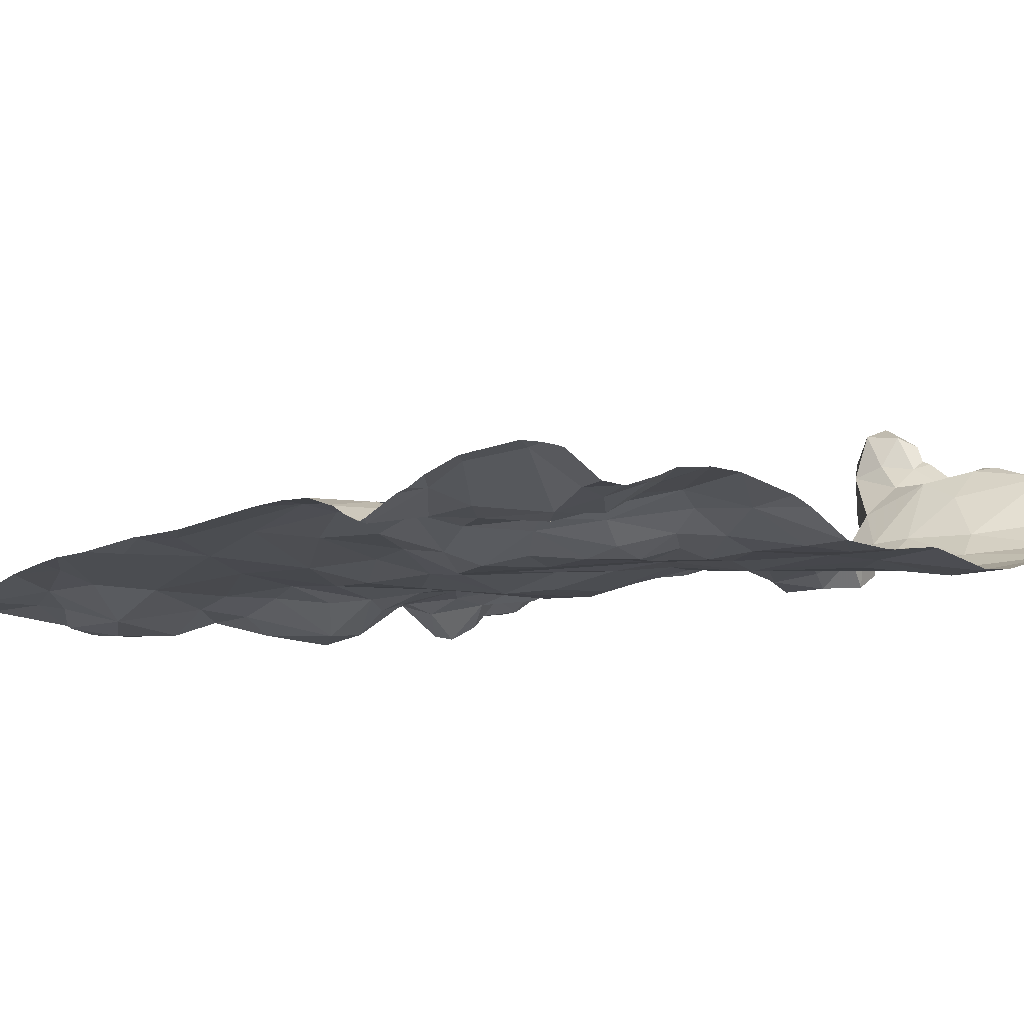
<metadata>
{"format":"obj","ext":"obj","renderer":"f3d","projection":"perspective","resolution":1024,"background":"white","views":[{"elev":-16.1,"azim":-45.6,"up":"+Z"}]}
</metadata>
<code>
v -45.78 -77.57 0.4442
v -45.55 -77.8 0.4676
v -45.57 -77.59 0.6188
v -48.51 -78.26 -0.577
v -48.77 -78.11 -0.5836
v -48.81 -78.28 -0.4785
v -48.47 -75.18 -0.4133
v -48.87 -75.28 -0.413
v -48.19 -75.57 -0.364
v -46.58 -78.5 -0.4991
v -49.1 -76.66 -0.6178
v -48.67 -76.73 -0.5408
v -48.79 -76.4 -0.5266
v -48.69 -78.6 -0.5129
v -48.17 -78.85 -0.6473
v -49.34 -73.53 -0.5417
v -49.56 -73.84 -0.5276
v -48.01 -73.72 0.09481
v -48.12 -73.48 0.02579
v -48.31 -73.64 -0.09046
v -45.58 -76.77 0.02693
v -48.53 -74.16 -0.5081
v -48.19 -74.4 -0.5601
v -48.34 -74.04 -0.4395
v -49.28 -77.04 -0.6749
v -49.16 -77.31 -0.6411
v -48.87 -77.19 -0.6343
v -49.83 -78.14 -0.6829
v -50.02 -77.71 -0.5999
v -50.43 -78.06 -0.5113
v -50.03 -77.18 -0.4819
v -50 -77.1 -0.4744
v -50.08 -77.2 -0.4836
v -50.22 -77.23 -0.5597
v -50.12 -77.24 -0.5101
v -50.18 -77.11 -0.4847
v -50.11 -77.03 -0.456
v -49.8 -77.53 -0.5883
v -49.68 -77.97 -0.6712
v -49.53 -77.82 -0.5676
v -50.4 -73.5 -0.4848
v -48.48 -77.65 -0.6052
v -48.11 -77.47 -0.5078
v -47.73 -73.9 0.066
v -47.53 -73.79 -0.04444
v -47.72 -73.43 0.08748
v -46.03 -74.31 0.1566
v -46.1 -74.5 0.2803
v -45.85 -74.3 0.2684
v -49.31 -78.21 -0.4864
v -49.56 -78.2 -0.6292
v -49.43 -78.55 -0.5129
v -47.44 -77 -0.3535
v -47.68 -77.28 -0.447
v -47.09 -77.04 -0.2783
v -49.83 -76.22 -0.4552
v -49.32 -76.4 -0.4604
v -49.25 -76.08 -0.4503
v -50.31 -76.63 -0.4279
v -46.22 -76.26 0.06578
v -46.42 -76.36 0.1416
v -46.31 -76.49 0.09709
v -50.37 -77.73 -0.5728
v -48.19 -77.11 -0.5179
v -48.39 -76.81 -0.508
v -48.86 -76.16 -0.4881
v -48.6 -75.8 -0.4668
v -49 -75.73 -0.4938
v -47.23 -74.98 -0.2025
v -47.5 -75 -0.2031
v -47.13 -75.33 -0.09961
v -50.48 -75.3 -0.4082
v -50.37 -75.54 -0.4311
v -47.84 -76.19 -0.4721
v -47.73 -75.57 -0.2711
v -48.17 -75.33 -0.3412
v -47.66 -77.77 -0.5377
v -46.9 -77.79 -0.3975
v -50.14 -75.97 -0.4289
v -47.06 -74.07 0.1879
v -46.76 -74.28 -0.0676
v -46.62 -74.09 0.1547
v -46.41 -77.31 -0.1847
v -46.39 -77.87 -0.2755
v -46.16 -77.64 -0.04747
v -49.09 -74.13 -0.4132
v -48.99 -73.73 -0.5138
v -49.67 -78.38 -0.704
v -49.77 -78.77 -0.6328
v -50.41 -78.51 -0.5331
v -50.08 -76.66 -0.4375
v -47.88 -78.67 -0.6249
v -46.45 -78.23 -0.3998
v -47.33 -76.63 -0.2428
v -47.75 -76.51 -0.4967
v -47.03 -78.16 -0.4688
v -46.38 -75.97 0.04682
v -46.68 -75.9 0.1632
v -49.88 -77.09 -0.4906
v -48.97 -77.83 -0.6464
v -49.13 -77.89 -0.533
v -49.89 -78.56 -0.6977
v -46.02 -76.79 -0.2102
v -46.3 -76.9 -0.2074
v -45.94 -77.04 -0.2125
v -48.31 -76.28 -0.5381
v -45.57 -78.76 0.01069
v -45.77 -78.8 -0.1967
v -47.52 -75.62 -0.1879
v -47.59 -76.17 -0.3682
v -47.13 -75.85 0.1096
v -46.24 -74.56 0.09385
v -46.42 -74.53 -0.03846
v -46.52 -74.79 0.06129
v -45.92 -76.24 0.1794
v -46 -76.43 0.0837
v -48.65 -73.74 -0.3309
v -50.07 -78.57 -0.6839
v -46.23 -74.76 0.4054
v -47.5 -73.26 0.08101
v -48.33 -77.97 -0.6275
v -48.08 -73.24 -0.0705
v -47.87 -73.34 -0.07432
v -46.58 -74.96 0.2255
v -45.69 -75 0.3909
v -45.54 -74.81 0.392
v -47.92 -73.58 0.1254
v -46.96 -75.24 -0.1659
v -46.86 -75.3 -0.1041
v -46.72 -75.14 0.06213
v -46.93 -74.47 -0.2703
v -47.2 -74.46 -0.344
v -47.23 -74.67 -0.4065
v -47.07 -73.63 0.277
v -49.93 -73.43 -0.4081
v -46.04 -73.93 0.4104
v -45.58 -73.89 0.6538
v -46.13 -73.69 0.5838
v -46.45 -73.65 0.4594
v -46.35 -73.85 0.3827
v -46.9 -74.7 -0.01012
v -46.74 -74.9 -0.008266
v -46.68 -73.55 0.4298
v -46.31 -73.51 0.4756
v -45.91 -75.71 0.2343
v -46.21 -75.32 0.3838
v -46.39 -75.65 0.01567
v -47.63 -78.34 -0.539
v -45.61 -78.1 0.4863
v -45.56 -77 -0.1097
v -45.79 -77.31 0.1254
v -45.68 -77.17 0.2852
v -46.59 -77.08 -0.2137
v -46.68 -76.87 -0.1566
v -46.72 -75.11 0.4397
v -46.15 -77.14 -0.162
v -45.91 -77.27 -0.02891
v -46.73 -77.43 -0.2892
v -50.1 -77.45 -0.6242
v -50.46 -77.34 -0.7149
v -49.9 -77.27 -0.5269
v -45.68 -77.29 0.8988
v -45.56 -76.09 0.2192
v -47.11 -74.79 -0.314
v -45.96 -78.27 -0.0646
v -46.14 -78.33 -0.2468
v -49.51 -75.09 -0.4096
v -49.11 -74.43 -0.3757
v -49.65 -74.37 -0.4186
v -46.13 -73.29 0.5431
v -46.52 -75.33 0.3281
v -46.37 -75.13 0.4313
v -46.76 -75.35 0.1526
v -46.6 -73.24 0.5135
v -46.12 -75.2 0.4801
v -46.65 -73.8 0.4218
v -47.06 -73.84 0.283
v -45.94 -74.8 0.5486
v -46.19 -74.94 0.4725
v -47.18 -78.38 -0.4903
v -46.13 -76.62 -0.03878
v -48.8 -74.27 -0.4374
v -47.93 -77.36 -0.4897
v -49.42 -75.64 -0.4597
v -47.95 -77.85 -0.5444
v -48.2 -78.21 -0.5993
v -47.99 -74.98 -0.3223
v -48.14 -74.71 -0.5272
v -48.24 -75.04 -0.4269
v -49.07 -73.31 -0.4677
v -49.41 -77.65 -0.5324
v -49.02 -78.37 -0.4296
v -45.86 -76.63 0.0316
v -48.75 -77.81 -0.6782
v -48.59 -77.98 -0.6111
v -46.47 -74.94 0.4533
v -49.34 -77.52 -0.5671
v -48.96 -77.58 -0.673
v -48.22 -78.61 -0.6454
v -50.04 -73.72 -0.3809
v -47.4 -75.39 -0.1097
v -47.35 -74.16 0.05979
v -47.59 -74.17 -0.01156
v -47.4 -74.32 -0.1157
v -45.99 -74.14 0.2302
v -46.25 -74.2 0.02303
v -48.99 -74.96 -0.3776
v -47 -74.34 -0.2305
v -48.65 -73.4 -0.1999
v -46.16 -76 0.03322
v -47.07 -76.68 -0.1341
v -48.81 -73.94 -0.4277
v -47 -74.89 -0.1226
v -47.31 -73.78 0.00442
v -47.38 -73.97 0.02193
v -46.5 -75.7 -0.007341
v -46.57 -75.52 0.06788
v -46.15 -77.41 -0.04047
v -46.1 -77.87 -0.04277
v -48.4 -73.34 -0.06678
v -46.74 -74.45 -0.112
v -46.71 -75.7 0.005748
v -49.47 -76.91 -0.6024
v -49.74 -76.65 -0.4956
v -49.96 -75.34 -0.4301
v -47.67 -75.17 -0.2078
v -49.65 -77.26 -0.5512
v -45.75 -76.46 0.232
v -46.5 -74.3 -0.04128
v -47.73 -74.42 -0.2048
v -47.7 -74.71 -0.2303
v -47.52 -74.45 -0.169
v -47.84 -74.21 -0.1769
v -45.96 -77.45 0.2287
v -45.72 -77.2 0.6017
v -47.87 -76.72 -0.5201
v -45.9 -75.96 0.1333
v -45.8 -75.51 0.425
v -45.76 -75.35 0.5005
v -47.95 -74 -0.0613
v -48.86 -74.65 -0.3837
v -48.43 -74.73 -0.5857
v -45.65 -73.62 0.6881
v -45.83 -74.62 0.4197
v -48.18 -76.6 -0.5426
v -48.05 -74.23 -0.4443
v -49.95 -74.1 -0.387
v -50.28 -74.2 -0.3692
v -49.75 -73.48 -0.4128
v -47.11 -76.45 -0.03522
v -47.36 -73.58 0.08035
v -46.73 -78.81 -0.5505
v -45.68 -77.18 -0.181
v -47.49 -74.73 -0.272
v -47.83 -74.53 -0.303
v -47.09 -75.65 0.07528
v -45.54 -76.23 0.2948
v -45.81 -77.82 0.4102
v -45.61 -75.84 0.2307
v -46.76 -76.36 0.1227
v -46.8 -76.17 0.1647
v -46.78 -75.53 -0.09938
v -45.8 -74.13 0.4126
v -45.83 -78.08 0.2579
v -45.97 -73.52 0.6319
v -45.94 -73.24 0.6463
v -45.69 -74.44 0.4719
v -45.68 -77.4 0.6524
v -45.52 -75.56 0.4541
v -45.6 -77.49 0.8646
v -45.64 -74.63 0.4211
v -45.87 -75.12 0.4934
v -48.64 -74.96 -0.4311
v -45.78 -73.34 0.6153
v -50.35 -74.98 -0.4216
v -45.55 -78.86 -0.04698
v -49.38 -78.86 -0.4806
v -45.72 -78.86 -0.1969
v -48.65 -78.86 -0.483
v -49.1 -78.86 -0.4536
v -49.65 -78.86 -0.5444
v -49.36 -78.86 -0.4771
v -46.73 -78.86 -0.5495
v -47.8 -78.86 -0.6271
v -48.16 -78.86 -0.6465
v -48.49 -78.86 -0.5206
v -50.07 -78.86 -0.7322
v -45.8 -78.86 -0.2315
v -50.24 -78.86 -0.7445
v -49.11 -78.86 -0.4523
v -45.92 -78.86 -0.2935
v -45.96 -78.86 -0.3186
v -50.06 -78.86 -0.7328
v -46.75 -78.86 -0.5513
v -47.7 -78.86 -0.6135
v -50.03 -78.86 -0.7206
v -49.79 -78.86 -0.6199
v -49.39 -78.86 -0.4836
v -46.04 -78.86 -0.3519
v -46.45 -78.86 -0.4952
v -48.15 -78.86 -0.6466
v -46.68 -78.86 -0.5425
v -47.44 -78.86 -0.5528
v -47.24 -78.86 -0.5168
v -46.93 -78.86 -0.5397
v -47.31 -78.86 -0.5237
v -48.18 -78.86 -0.6378
v -46.23 -73.22 0.5215
v -46.88 -73.22 0.4621
v -46.57 -73.22 0.51
v -45.62 -73.22 0.8536
v -47.1 -73.22 0.3603
v -48.84 -73.22 -0.3093
v -45.94 -73.22 0.6658
v -48.52 -73.22 -0.1141
v -47.45 -73.22 0.1235
v -47.68 -73.22 0.06873
v -46.6 -73.22 0.5057
v -45.8 -73.22 0.7425
v -49.52 -73.22 -0.4641
v -49.32 -73.22 -0.4841
v -46.37 -73.22 0.4845
v -47.74 -73.22 0.01499
v -48.04 -73.22 -0.09035
v -47.89 -73.22 -0.1277
v -47.83 -73.22 -0.02244
v -46.08 -73.22 0.6172
v -48.12 -73.22 -0.07158
v -46.14 -73.22 0.5835
v -49.57 -73.22 -0.454
v -50.48 -73.22 -0.4982
v -50.36 -73.22 -0.4905
v -48.08 -73.22 -0.07291
v -49.91 -73.22 -0.4545
v -50.15 -73.22 -0.4559
v -49.54 -73.22 -0.4557
v -46.64 -73.22 0.5096
v -46.17 -73.22 0.5502
v -46.82 -73.22 0.4824
v -45.72 -73.22 0.7849
v -45.69 -73.22 0.8035
v -48.35 -73.22 -0.07205
v -47.56 -73.22 0.07412
v -48.64 -73.22 -0.1778
v -49.5 -73.22 -0.4681
v -49.14 -73.22 -0.4601
v -49.03 -73.22 -0.4323
v -50.51 -78.1 -0.5056
v -50.51 -78.22 -0.5095
v -50.51 -74 -0.4031
v -50.51 -77.12 -0.5785
v -50.51 -77.38 -0.7024
v -50.51 -75.61 -0.434
v -50.51 -76.9 -0.4891
v -50.51 -78.55 -0.5235
v -50.51 -78.07 -0.5129
v -50.51 -77.22 -0.6502
v -50.51 -73.22 -0.4936
v -50.51 -73.48 -0.4919
v -50.51 -77.09 -0.567
v -50.51 -77.1 -0.5683
v -50.51 -74.48 -0.3793
v -50.51 -74.54 -0.3849
v -50.51 -76.42 -0.4439
v -50.51 -73.96 -0.4111
v -50.51 -77.72 -0.6028
v -50.51 -75.33 -0.4101
v -50.51 -73.26 -0.4991
v -50.51 -77.34 -0.7111
v -50.51 -75.29 -0.4048
v -50.51 -74.3 -0.3846
v -50.51 -78.81 -0.6116
v -50.51 -75.18 -0.4041
v -50.51 -77.63 -0.6147
v -50.51 -78.86 -0.6308
v -50.51 -78.82 -0.6135
v -50.51 -77.84 -0.557
v -50.51 -75.74 -0.4426
v -50.51 -78.7 -0.5672
v -50.51 -74.78 -0.4002
v -50.51 -78.7 -0.5696
v -50.51 -74.02 -0.4021
v -50.51 -76.77 -0.4714
v -50.51 -76.67 -0.457
v -45.5 -73.24 0.9239
v -45.5 -76.22 0.304
v -45.5 -78.81 0.03257
v -45.5 -78.43 0.4154
v -45.5 -75.57 0.4514
v -45.5 -78.53 0.3465
v -45.5 -75.83 0.2534
v -45.5 -75.41 0.4502
v -45.5 -78.5 0.3712
v -45.5 -73.22 0.9267
v -45.5 -74.01 0.6573
v -45.5 -76.81 0.02486
v -45.5 -73.86 0.6595
v -45.5 -77.85 0.4973
v -45.5 -76.96 -0.06928
v -45.5 -75.01 0.4062
v -45.5 -76.43 0.2481
v -45.5 -74.53 0.5503
v -45.5 -77.17 -0.05877
v -45.5 -74.82 0.4212
v -45.5 -76.66 0.09936
v -45.5 -75.17 0.3815
v -45.5 -77.62 0.686
v -45.5 -77.06 0.7773
v -45.5 -77.17 -0.03584
v -45.5 -77.18 -0.04696
v -45.5 -73.4 0.7947
v -45.5 -77.68 0.6547
v -45.5 -73.4 0.7957
v -45.5 -78.21 0.5146
v -45.5 -73.43 0.7877
v -45.5 -77.08 0.3933
v -45.5 -75.32 0.4239
v -45.5 -77.18 0.9609
v -45.5 -78.12 0.5337
v -45.5 -77.15 -0.0599
v -45.5 -74.34 0.5907
v -45.5 -73.24 0.9204
v -45.5 -73.41 0.788
v -45.5 -74.14 0.5997
v -45.5 -74.88 0.3994
v -45.5 -78.64 0.2454
v -45.5 -76.73 0.07446
v -45.5 -76.26 0.2889
v -45.5 -77.08 0.2841
v -45.5 -74.66 0.5185
v -45.5 -74.78 0.4435
v -45.5 -76.07 0.2235
v -45.5 -76.01 0.217
v -45.5 -77.34 0.9774
v -45.5 -75.85 0.222
v -45.5 -75.58 0.4452
v -45.5 -73.79 0.7102
v -45.5 -75.53 0.4493
v -45.5 -77.32 0.9852
v -45.5 -74.43 0.5891
v -45.5 -77.07 0.7953
v -45.5 -78.86 -0.005895
v -45.5 -76.2 0.288
v -45.5 -77.58 0.8021
v -45.5 -73.62 0.7493
v -45.5 -77.71 0.6252
g obj_0
f 30 348 349
f 30 349 90
f 28 30 90
f 63 377 30
f 28 29 30
f 30 29 63
f 348 30 356
f 377 356 30
f 349 355 90
f 90 355 379
f 90 381 118
f 28 90 118
f 381 90 379
f 102 28 118
f 28 38 29
f 102 88 28
f 38 28 39
f 51 28 88
f 39 28 51
f 159 63 29
f 159 160 63
f 160 352 63
f 377 63 366
f 366 63 374
f 352 374 63
f 29 38 159
f 381 372 118
f 118 376 289
f 118 287 102
f 287 118 289
f 376 118 372
f 89 88 102
f 287 293 102
f 296 89 102
f 296 102 293
f 38 39 40
f 161 159 38
f 40 191 38
f 161 38 227
f 38 191 227
f 88 89 52
f 88 52 51
f 40 39 51
f 50 51 52
f 40 51 50
f 159 34 160
f 159 161 33
f 34 159 35
f 159 33 35
f 160 357 369
f 352 160 369
f 357 160 34
f 376 375 289
f 89 297 52
f 297 89 296
f 40 50 191
f 33 161 31
f 227 99 161
f 31 161 99
f 50 192 191
f 191 192 101
f 197 191 101
f 227 191 197
f 99 227 223
f 25 227 197
f 223 227 25
f 298 52 281
f 277 50 52
f 277 52 298
f 297 281 52
f 192 50 277
f 34 35 31
f 32 36 34
f 34 31 99
f 34 99 32
f 357 34 351
f 351 34 36
f 31 32 33
f 35 33 36
f 33 32 37
f 36 33 37
f 35 36 31
f 36 32 31
f 224 99 223
f 32 99 37
f 91 99 224
f 91 37 99
f 192 282 290
f 14 192 290
f 6 192 14
f 6 101 192
f 277 282 192
f 101 6 5
f 5 100 101
f 197 101 100
f 198 197 100
f 26 197 198
f 26 25 197
f 57 224 223
f 223 25 11
f 223 11 57
f 25 26 27
f 11 25 27
f 351 36 361
f 361 36 37
f 37 59 383
f 59 37 91
f 361 37 360
f 360 37 354
f 383 354 37
f 91 224 56
f 56 224 57
f 91 79 59
f 56 79 91
f 14 286 15
f 14 15 199
f 14 4 6
f 14 199 4
f 279 14 280
f 286 14 279
f 290 280 14
f 4 5 6
f 5 4 195
f 194 100 5
f 195 194 5
f 100 194 198
f 42 198 194
f 26 198 27
f 27 198 42
f 56 57 58
f 57 11 13
f 58 57 66
f 57 13 66
f 11 27 12
f 11 12 13
f 42 43 27
f 12 27 43
f 59 384 383
f 73 59 79
f 384 59 364
f 364 59 73
f 56 184 79
f 56 58 184
f 73 79 225
f 79 184 225
f 286 307 15
f 15 307 285
f 199 15 92
f 301 15 285
f 284 92 15
f 284 15 301
f 186 4 199
f 199 92 186
f 186 121 4
f 195 4 121
f 194 195 42
f 42 195 121
f 121 43 42
f 68 58 66
f 68 184 58
f 12 65 13
f 66 13 106
f 65 106 13
f 66 67 68
f 106 67 66
f 64 12 43
f 12 64 65
f 185 43 121
f 43 185 77
f 183 43 77
f 64 43 183
f 72 367 73
f 225 72 73
f 364 73 378
f 378 73 353
f 367 353 73
f 167 225 184
f 8 184 68
f 184 8 167
f 225 275 72
f 225 169 275
f 169 225 167
f 186 92 148
f 148 92 303
f 295 92 284
f 303 92 295
f 185 121 186
f 185 186 148
f 68 67 8
f 65 64 245
f 106 65 245
f 236 106 245
f 106 74 67
f 236 95 106
f 74 106 95
f 67 9 8
f 67 74 9
f 236 64 183
f 245 64 236
f 148 77 185
f 148 180 77
f 180 96 77
f 78 77 96
f 77 54 183
f 77 78 54
f 54 236 183
f 275 380 72
f 367 72 370
f 370 72 373
f 380 373 72
f 8 207 167
f 167 168 169
f 167 207 168
f 7 207 8
f 7 8 9
f 180 148 306
f 303 306 148
f 54 53 236
f 53 95 236
f 95 110 74
f 9 74 75
f 110 75 74
f 94 95 53
f 94 110 95
f 9 76 7
f 75 76 9
f 10 180 252
f 180 10 96
f 306 304 180
f 305 252 180
f 305 180 304
f 10 93 96
f 78 96 93
f 78 55 54
f 84 78 93
f 158 55 78
f 158 78 84
f 53 54 55
f 273 207 7
f 207 241 168
f 241 207 273
f 273 7 242
f 76 189 7
f 7 188 242
f 189 188 7
f 55 94 53
f 94 250 110
f 250 111 110
f 109 75 110
f 109 110 111
f 76 75 226
f 226 75 109
f 211 94 55
f 94 211 250
f 189 76 187
f 187 76 226
f 10 300 299
f 300 10 252
f 292 93 10
f 292 10 299
f 252 305 294
f 252 294 283
f 302 252 283
f 300 252 302
f 166 84 93
f 291 166 93
f 291 93 292
f 153 55 158
f 153 154 55
f 211 55 154
f 84 166 219
f 84 83 158
f 219 85 84
f 83 84 85
f 153 158 83
f 241 273 242
f 187 188 189
f 260 250 211
f 260 261 250
f 111 250 261
f 261 98 111
f 201 109 111
f 98 256 111
f 256 201 111
f 109 201 226
f 226 231 187
f 226 201 70
f 231 226 70
f 154 260 211
f 166 291 108
f 108 165 166
f 219 166 165
f 153 104 154
f 83 104 153
f 181 154 104
f 260 154 62
f 154 181 62
f 165 264 219
f 219 258 85
f 258 219 264
f 85 218 83
f 156 104 83
f 83 218 156
f 85 258 234
f 234 218 85
f 62 61 260
f 61 261 260
f 98 261 61
f 61 97 98
f 98 222 256
f 216 98 97
f 216 222 98
f 71 201 256
f 201 71 70
f 222 262 256
f 262 71 256
f 70 254 231
f 69 70 71
f 70 69 254
f 291 288 108
f 165 108 107
f 278 108 288
f 276 107 108
f 276 108 278
f 107 426 165
f 165 390 264
f 426 390 165
f 104 103 181
f 156 105 104
f 103 104 105
f 181 103 193
f 116 62 181
f 181 193 116
f 60 61 62
f 62 116 60
f 264 393 149
f 264 149 258
f 390 393 264
f 234 258 1
f 2 258 149
f 258 2 1
f 218 157 156
f 218 234 157
f 105 156 157
f 235 234 1
f 60 97 61
f 210 97 60
f 147 97 210
f 147 216 97
f 216 217 222
f 222 217 262
f 216 147 217
f 129 71 262
f 69 71 128
f 71 129 128
f 217 173 262
f 173 129 262
f 426 107 387
f 387 107 276
f 228 116 193
f 21 228 193
f 115 60 116
f 228 115 116
f 115 210 60
f 393 388 149
f 414 149 388
f 419 149 414
f 398 2 149
f 398 149 419
f 1 2 3
f 235 1 268
f 268 1 3
f 2 398 3
f 237 210 115
f 237 147 210
f 147 237 145
f 217 147 146
f 145 146 147
f 173 217 171
f 217 146 171
f 173 171 155
f 387 276 442
f 115 228 257
f 401 228 21
f 428 257 228
f 428 228 401
f 21 427 405
f 401 21 405
f 257 163 115
f 163 237 115
f 3 446 412
f 3 270 268
f 3 412 407
f 3 407 270
f 398 446 3
f 162 268 270
f 259 237 163
f 237 259 145
f 145 238 146
f 238 145 259
f 171 146 172
f 146 238 175
f 175 172 146
f 171 172 155
f 155 172 196
f 257 428 386
f 257 386 443
f 432 163 257
f 432 257 443
f 163 432 433
f 259 163 433
f 407 444 270
f 434 270 444
f 439 162 270
f 439 270 434
f 162 439 418
f 259 435 391
f 259 269 238
f 259 391 269
f 433 435 259
f 239 175 238
f 239 238 269
f 175 179 172
f 179 196 172
f 175 239 272
f 175 178 179
f 178 175 272
f 196 179 119
f 269 436 389
f 391 436 269
f 392 239 269
f 392 269 438
f 438 269 389
f 272 239 125
f 417 125 239
f 417 239 392
f 119 179 178
f 272 125 178
f 178 125 271
f 126 271 125
f 125 400 126
f 406 125 417
f 400 125 406
f 430 271 126
f 400 425 126
f 430 126 431
f 404 126 425
f 431 126 404
f 41 135 335
f 200 41 365
f 135 41 200
f 331 368 41
f 331 41 332
f 335 332 41
f 365 41 359
f 368 359 41
f 135 334 335
f 135 330 334
f 249 135 200
f 135 249 336
f 336 330 135
f 200 350 248
f 248 247 200
f 249 200 17
f 17 200 247
f 365 350 200
f 17 320 249
f 320 336 249
f 350 382 248
f 247 248 362
f 371 248 382
f 362 248 371
f 247 169 17
f 247 275 169
f 362 363 247
f 380 275 247
f 380 247 363
f 16 345 17
f 17 87 16
f 17 86 87
f 169 86 17
f 345 320 17
f 168 86 169
f 16 321 345
f 190 346 16
f 190 16 87
f 346 321 16
f 190 87 117
f 117 87 212
f 86 212 87
f 86 182 212
f 86 168 182
f 168 241 182
f 190 347 346
f 209 313 190
f 190 117 209
f 313 347 190
f 20 209 117
f 22 117 212
f 24 20 117
f 24 117 22
f 182 22 212
f 182 242 22
f 241 242 182
f 20 220 209
f 313 209 344
f 344 209 220
f 20 19 220
f 24 240 20
f 18 19 20
f 18 20 240
f 22 23 24
f 242 23 22
f 240 24 246
f 23 246 24
f 242 188 23
f 122 328 220
f 19 122 220
f 344 220 315
f 315 220 342
f 328 342 220
f 123 122 19
f 18 127 19
f 123 19 127
f 240 44 18
f 246 233 240
f 44 240 203
f 233 203 240
f 44 127 18
f 246 23 255
f 188 255 23
f 255 233 246
f 188 187 255
f 122 333 328
f 122 324 333
f 324 122 123
f 46 123 127
f 123 46 317
f 324 123 325
f 325 123 326
f 317 323 123
f 326 123 323
f 44 46 127
f 44 203 202
f 44 45 46
f 202 215 44
f 44 215 45
f 230 233 255
f 230 203 233
f 202 203 204
f 232 203 230
f 204 203 232
f 230 255 231
f 231 255 187
f 46 45 120
f 317 46 120
f 80 215 202
f 202 204 208
f 80 202 208
f 215 214 45
f 120 45 251
f 214 251 45
f 214 215 80
f 230 231 232
f 132 208 204
f 232 132 204
f 254 232 231
f 232 254 132
f 120 316 343
f 120 134 312
f 251 134 120
f 317 120 343
f 312 316 120
f 80 208 81
f 177 214 80
f 80 81 82
f 176 177 80
f 82 176 80
f 132 131 208
f 131 81 208
f 214 177 251
f 177 134 251
f 131 132 133
f 254 133 132
f 143 339 134
f 143 134 177
f 312 134 309
f 339 309 134
f 82 81 229
f 221 81 131
f 221 229 81
f 143 177 176
f 82 140 176
f 206 82 229
f 82 206 140
f 143 176 139
f 139 176 140
f 131 141 221
f 143 174 337
f 143 144 174
f 143 139 144
f 337 339 143
f 221 113 229
f 113 206 229
f 141 113 221
f 138 139 140
f 206 136 140
f 140 136 138
f 113 47 206
f 205 136 206
f 206 47 205
f 144 139 138
f 141 114 113
f 174 318 337
f 318 174 310
f 310 174 144
f 144 170 308
f 265 144 138
f 170 144 265
f 310 144 322
f 308 322 144
f 47 113 112
f 112 113 114
f 136 137 138
f 265 138 137
f 205 263 136
f 137 136 263
f 49 205 47
f 112 48 47
f 47 48 49
f 205 49 263
f 112 114 119
f 266 170 265
f 308 170 338
f 338 170 329
f 329 170 327
f 327 170 266
f 137 243 265
f 265 274 266
f 243 274 265
f 119 48 112
f 263 424 137
f 137 395 397
f 137 397 437
f 424 395 137
f 445 243 137
f 445 137 437
f 49 267 263
f 263 421 424
f 421 263 267
f 49 48 267
f 48 119 244
f 48 244 267
f 244 119 178
f 266 274 340
f 266 319 314
f 327 266 314
f 340 319 266
f 423 274 243
f 423 243 415
f 415 243 445
f 340 274 423
f 271 402 267
f 244 271 267
f 421 267 440
f 402 440 267
f 178 271 244
f 340 411 341
f 423 411 340
f 271 430 402
f 411 413 341
f 152 429 409
f 235 152 151
f 410 151 152
f 410 152 409
f 429 152 235
f 234 235 151
f 235 162 441
f 268 162 235
f 429 235 416
f 416 235 408
f 441 408 235
f 157 151 253
f 151 157 234
f 403 253 151
f 403 151 410
f 441 162 418
f 253 105 157
f 253 150 105
f 420 150 253
f 420 253 403
f 150 103 105
f 21 193 150
f 103 150 193
f 399 150 420
f 396 21 150
f 396 150 399
f 427 21 396
f 114 124 119
f 114 142 124
f 114 141 142
f 196 119 124
f 130 124 142
f 124 155 196
f 155 124 130
f 142 128 130
f 141 213 142
f 142 213 128
f 141 164 213
f 164 141 131
f 155 130 173
f 128 129 130
f 129 173 130
f 69 128 213
f 69 213 164
f 133 69 164
f 131 133 164
f 254 69 133
f 341 413 422
f 341 422 311
f 422 385 311
f 311 385 394
f 368 331 358

</code>
